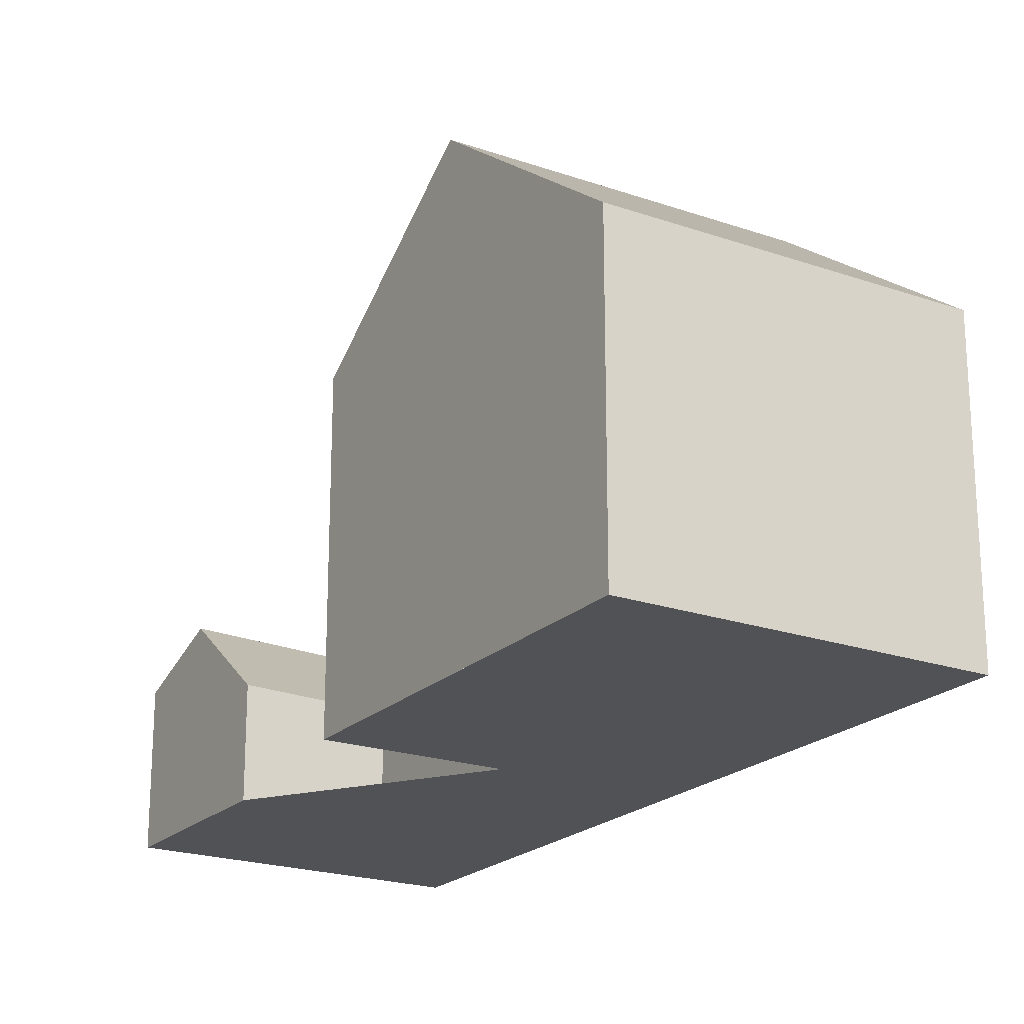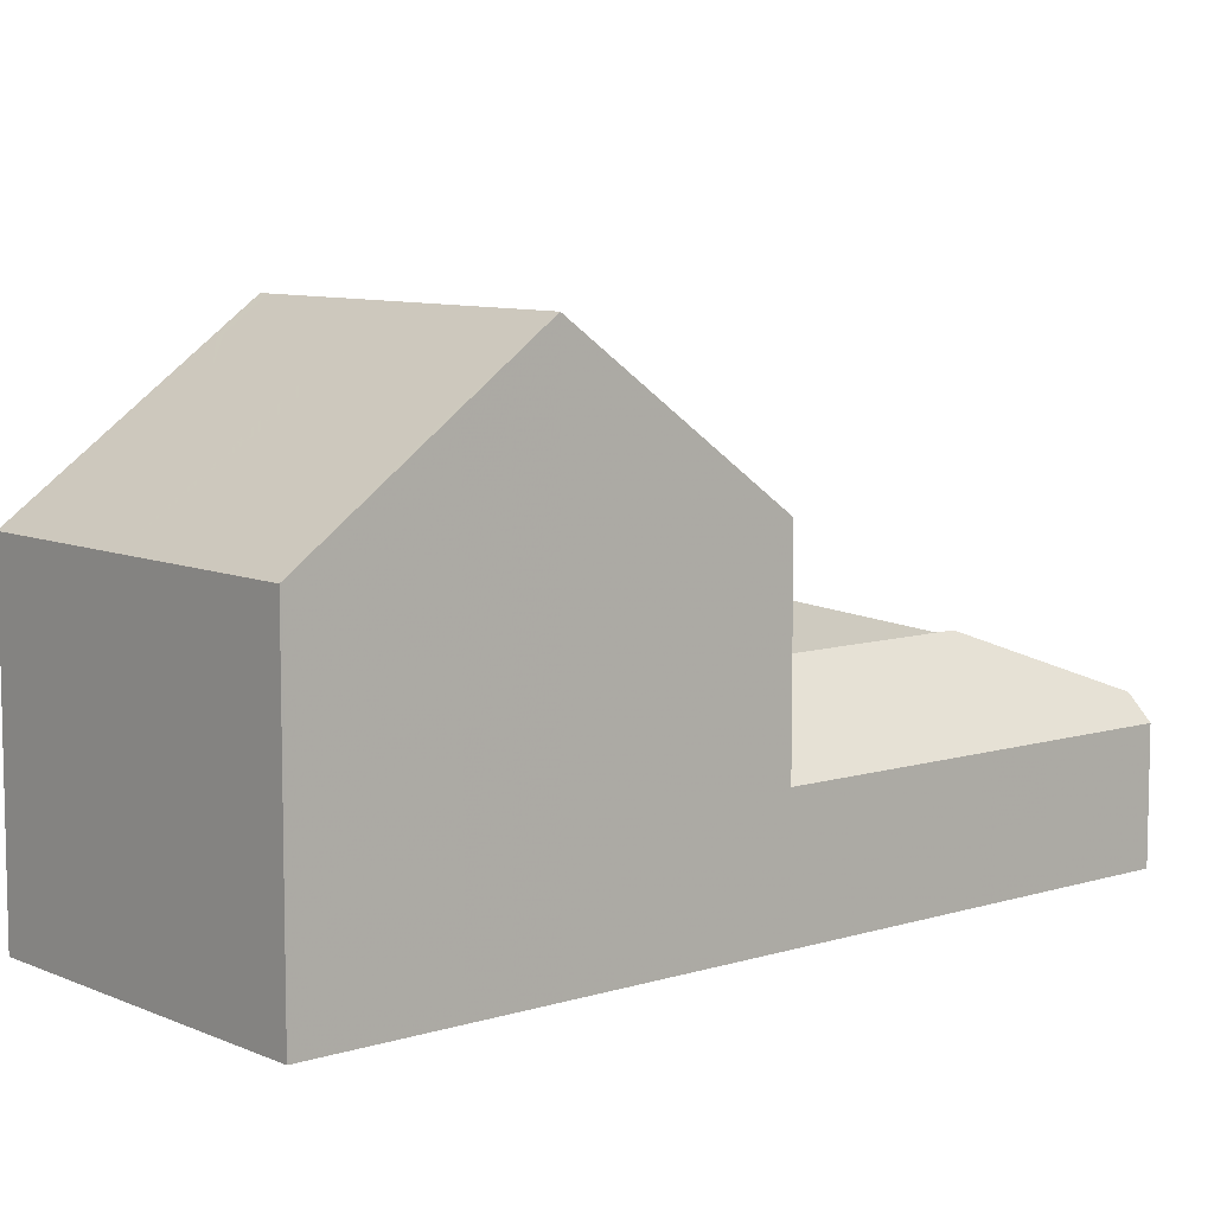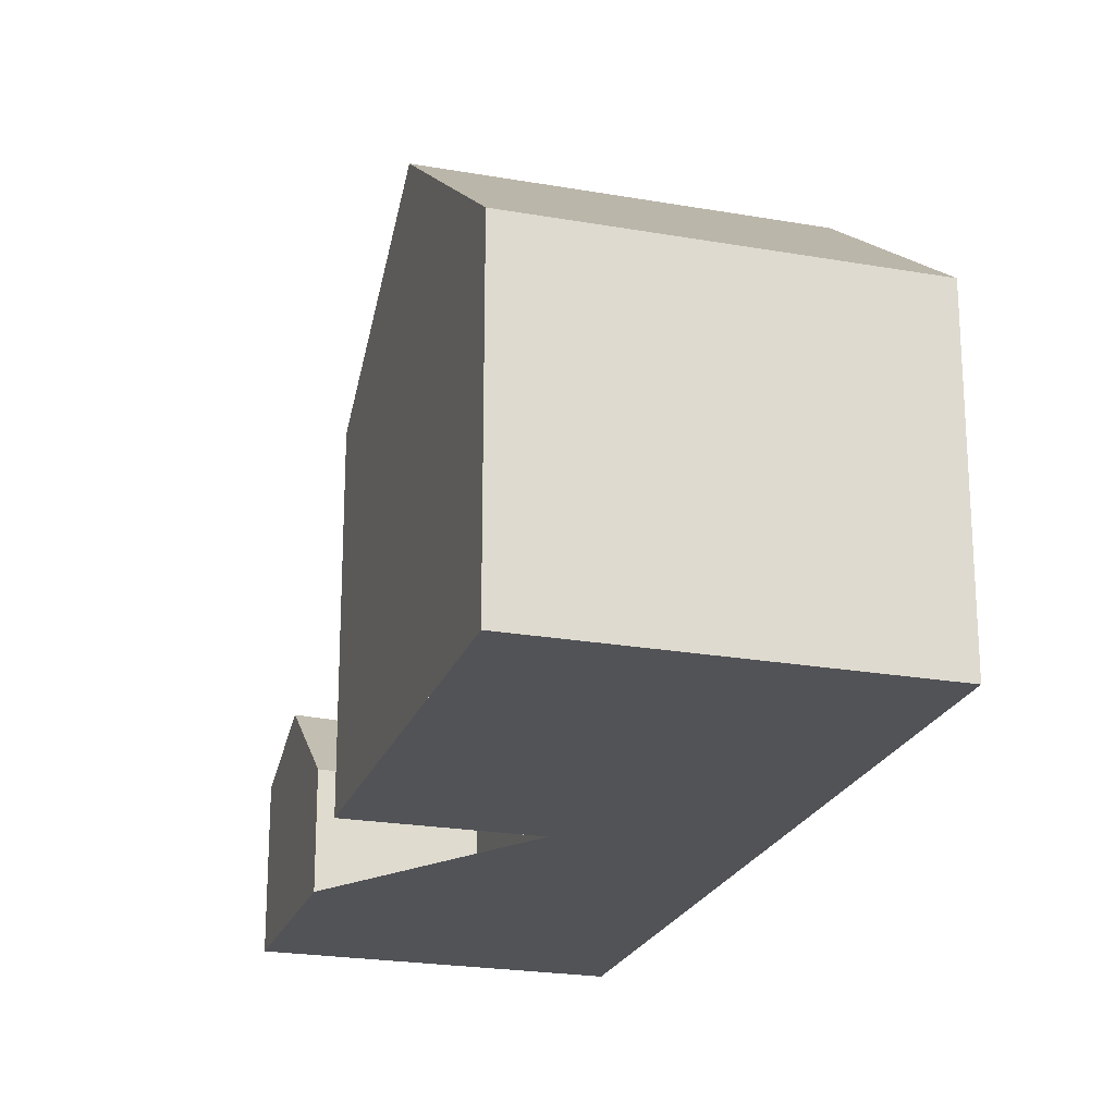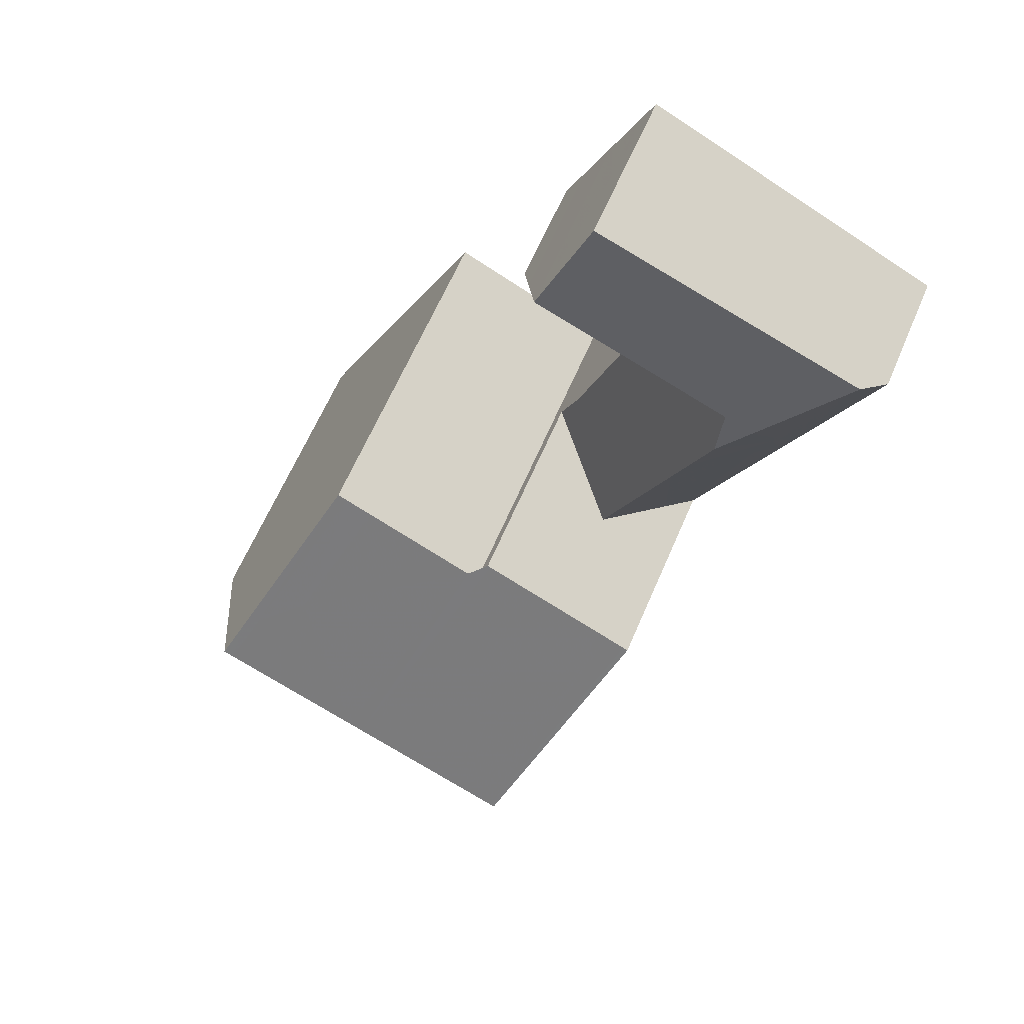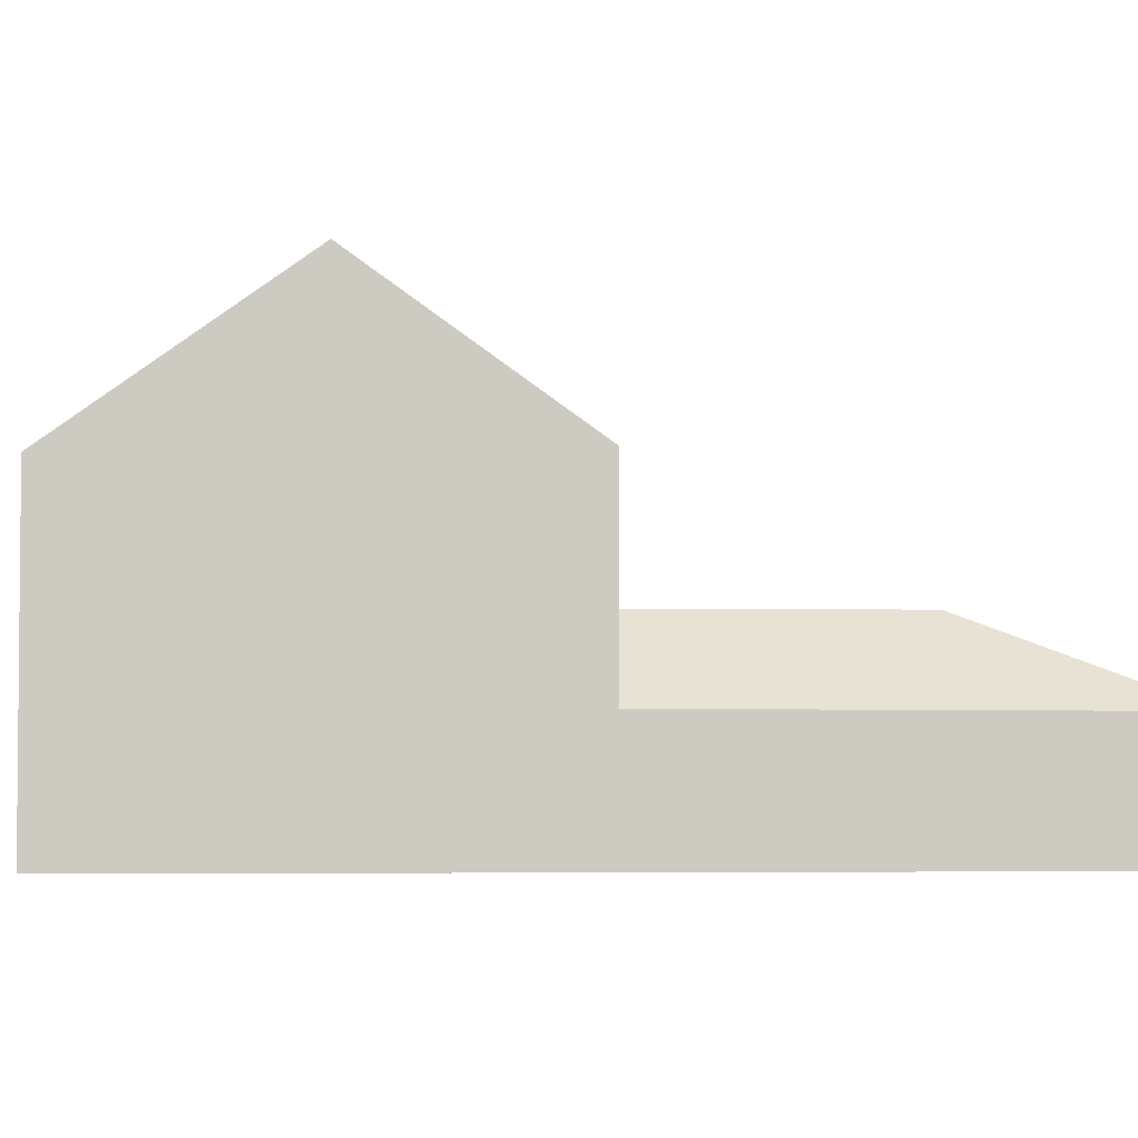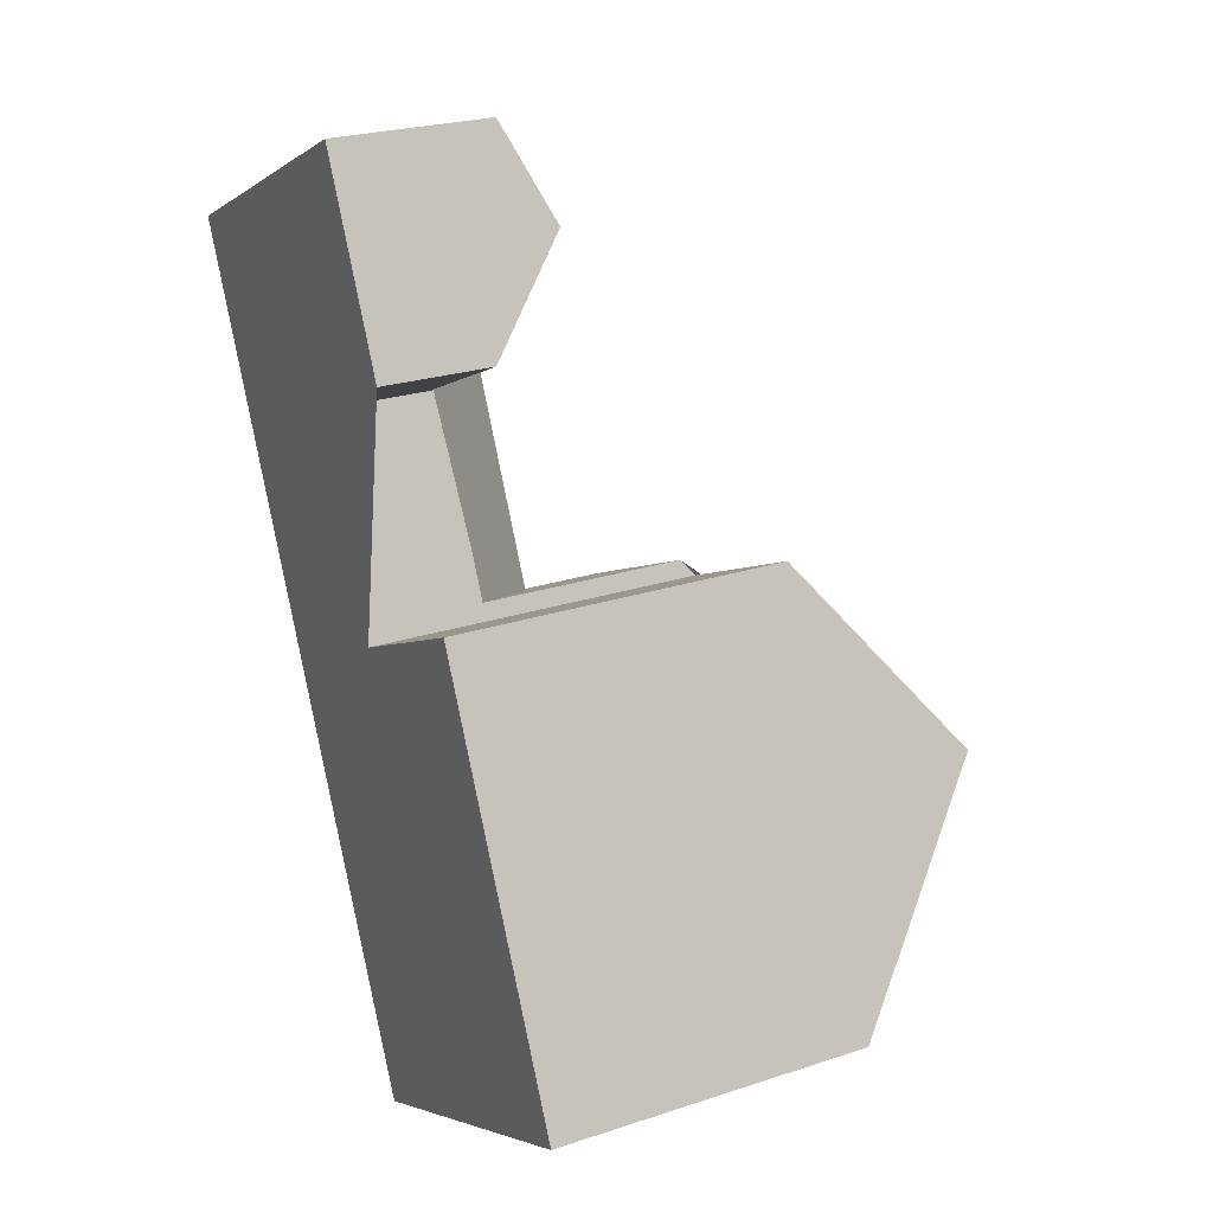
<metadata>
{"format":"obj","ext":"obj","renderer":"f3d","projection":"perspective","resolution":1024,"background":"white","views":[{"elev":-21.2,"azim":-56.8,"up":"+Z"},{"elev":8.5,"azim":24.8,"up":"+Z"},{"elev":-22.4,"azim":-41.9,"up":"+Z"},{"elev":62.8,"azim":23.1,"up":"+Y"},{"elev":-3.5,"azim":61.9,"up":"+Z"},{"elev":24.1,"azim":-118.7,"up":"+Y"}]}
</metadata>
<code>
v -2236 -2450 5.765
v -2233 -2452 5.779
v -2233 -2460 5.448
v -2239 -2457 5.445
v -2232 -2448 2.011
v -2227 -2446 2.105
v -2232 -2444 2.728
v -2234 -2447 1.909
v -2237 -2454 8.27
v -2232 -2456 8.279
v -2234 -2451 5.775
v -2237 -2453 7.854
v -2232 -2456 8.279
v -2237 -2454 8.27
v -2228 -2448 2.112
v -2234 -2447 2.548
v -2230 -2453 5.575
v -2233 -2451 5.567
v -2230 -2450 3.506
v -2230 -2450 3.506
v -2229 -2445 2.588
v -2231 -2448 2.517
v -2232 -2448 1.841
v -2233 -2451 2.009
v -2230 -2453 4.872
v -2228 -2446 2.493
v -2230 -2448 3.505
v -2238 -2454 7.86
v -2237 -2458 5.447
v -2232 -2452 3.509
v -2230 -2453 2.128
v -2233 -2451 5.027
v -2230 -2447 3.254
v -2237 -2455 7.409
v -2238 -2455 7.423
v -2230 -2448 3.505
v -2230 -2448 3.505
v -2233 -2446 3.403
v -2228 -2446 2.493
v -2232 -2458 7.241
v -2230 -2453 5.201
v -2233 -2451 5.345
v -2229 -2448 3.231
v -2230 -2447 3.254
v -2230 -2447 3.254
v -2229 -2448 3.231
v -2231 -2448 2.517
v -2232 -2448 1.841
v -2229 -2449 2.115
v -2229 -2449 2.496
v -2233 -2446 3.403
v -2239 -2457 5.445
v -2238 -2455 7.418
v -2237 -2454 8.27
v -2237 -2454 8.27
v -2237 -2453 7.679
v -2236 -2451 5.766
v -2238 -2454 7.684
v -2232 -2458 7.243
v -2234 -2460 5.448
v -2230 -2453 5.205
v -2230 -2453 4.788
v -2229 -2449 2.203
v -2232 -2456 8.279
v -2232 -2456 8.279
v -2230 -2453 2.212
v -2230 -2453 5.575
v -2228 -2448 2.201
v -2227 -2446 2.196
v -2230 -2453 2.212
v -2232 -2452 3.509
v -2232 -2452 3.509
v -2230 -2453 5.575
v -2230 -2453 5.575
v -2230 -2453 2.128
v -2233 -2451 2.009
v -2233 -2451 5.567
v -2228 -2446 2.497
v -2227 -2446 2.196
v -2228 -2446 2.497
v -2229 -2445 2.591
v -2232 -2444 2.731
v -2227 -2446 2.105
v -2230 -2449 3.034
v -2229 -2450 2.204
v -2232 -2448 1.968
v -2229 -2450 2.116
v -2230 -2449 3.505
v -2231 -2449 3.029
v -2230 -2449 3.505
v -2232 -2448 1.968
v -2234 -2447 2.033
v -2233 -2452 2.059
v -2233 -2452 5.567
v -2231 -2448 2.061
v -2230 -2445 2.617
v -2231 -2447 3.304
v -2231 -2447 3.304
v -2231 -2448 2.522
v -2235 -2456 7.332
v -2236 -2459 5.447
v -2233 -2452 5.343
v -2233 -2452 4.976
v -2230 -2445 2.613
v -2231 -2448 2.061
v -2231 -2448 2.061
v -2235 -2455 8.274
v -2235 -2455 8.274
v -2233 -2452 2.059
v -2233 -2452 5.567
v -2230 -2445 2.628
v -2231 -2447 3.314
v -2231 -2447 3.314
v -2231 -2448 2.525
v -2235 -2456 7.34
v -2236 -2458 5.447
v -2230 -2445 2.624
v -2232 -2448 1.972
v -2232 -2448 1.842
v -2235 -2455 8.274
v -2235 -2455 8.274
v -2233 -2452 5.778
v -2232 -2457 7.761
v -2232 -2457 7.761
v -2238 -2454 7.77
v -2238 -2454 7.77
v -2237 -2454 7.77
v -2235 -2456 7.766
v -2235 -2455 7.766
v -2232 -2444 2.724
v -2233 -2446 3.397
v -2237 -2455 7.769
v -2237 -2455 7.402
v -2237 -2455 7.201
v -2238 -2458 5.446
v -2233 -2446 3.397
v -2233 -2447 2.547
v -2232 -2444 2.721
v -2234 -2447 2.029
v -2234 -2447 1.904
v -2237 -2454 8.271
v -2237 -2454 8.271
v -2235 -2451 5.768
v -2236 -2453 7.194
v -2231 -2453 2.564
v -2229 -2449 2.555
v -2229 -2449 2.553
v -2228 -2446 2.547
v -2228 -2446 2.5
v -2228 -2446 2.547
v -2228 -2446 2.496
v -2232 -2456 8.278
v -2232 -2456 8.278
v -2231 -2453 5.574
v -2231 -2453 2.564
v -2231 -2453 5.574
v -2232 -2457 7.762
v -2231 -2453 5.223
v -2233 -2457 7.255
v -2229 -2449 2.554
v -2234 -2460 5.448
v -2231 -2453 4.442
v -2233 -2460 5.476
v -2233 -2460 5.476
v -2234 -2460 5.476
v -2238 -2458 5.473
v -2237 -2458 5.474
v -2236 -2458 5.474
v -2239 -2457 5.473
v -2239 -2457 5.473
v -2236 -2459 5.474
v -2236 -2451 5.766
v -2236 -2450 5.765
v -2236 -2450 0
v -2236 -2451 8.882e-16
v -2233 -2451 5.567
v -2233 -2452 5.779
v -2233 -2452 0
v -2233 -2451 0
v -2234 -2460 5.448
v -2233 -2460 5.448
v -2233 -2460 0
v -2234 -2460 0
v -2239 -2457 5.473
v -2239 -2457 5.445
v -2239 -2457 0
v -2239 -2457 0
v -2232 -2448 1.841
v -2232 -2448 2.011
v -2232 -2448 0
v -2232 -2448 2.22e-16
v -2227 -2446 2.105
v -2227 -2446 2.105
v -2227 -2446 0
v -2227 -2446 0
v -2232 -2444 2.721
v -2232 -2444 2.728
v -2232 -2444 0
v -2232 -2444 0
v -2234 -2447 2.033
v -2234 -2447 1.909
v -2234 -2447 2.22e-16
v -2234 -2447 0
v -2237 -2453 7.854
v -2237 -2454 8.27
v -2237 -2454 0
v -2237 -2453 0
v -2233 -2452 5.778
v -2234 -2451 5.775
v -2234 -2451 8.882e-16
v -2233 -2452 0
v -2236 -2450 5.765
v -2237 -2453 7.854
v -2237 -2453 0
v -2236 -2450 0
v -2232 -2457 7.761
v -2232 -2456 8.279
v -2232 -2456 0
v -2232 -2457 0
v -2229 -2449 2.115
v -2228 -2448 2.112
v -2228 -2448 0
v -2229 -2449 0
v -2233 -2446 3.403
v -2234 -2447 2.548
v -2234 -2447 0
v -2233 -2446 0
v -2228 -2446 2.496
v -2229 -2445 2.588
v -2229 -2445 -4.441e-16
v -2228 -2446 0
v -2232 -2448 1.842
v -2232 -2448 1.841
v -2232 -2448 2.22e-16
v -2232 -2448 0
v -2237 -2454 8.27
v -2238 -2454 7.86
v -2238 -2454 0
v -2237 -2454 0
v -2238 -2458 5.446
v -2237 -2458 5.447
v -2237 -2458 0
v -2238 -2458 0
v -2238 -2454 7.77
v -2238 -2455 7.423
v -2238 -2455 -8.882e-16
v -2238 -2454 8.882e-16
v -2227 -2446 2.196
v -2228 -2446 2.493
v -2228 -2446 -4.441e-16
v -2227 -2446 0
v -2233 -2460 5.476
v -2232 -2458 7.241
v -2232 -2458 0
v -2233 -2460 0
v -2229 -2450 2.116
v -2229 -2449 2.115
v -2229 -2449 0
v -2229 -2450 0
v -2232 -2444 2.731
v -2233 -2446 3.403
v -2233 -2446 0
v -2232 -2444 4.441e-16
v -2239 -2457 5.445
v -2239 -2457 5.445
v -2239 -2457 0
v -2239 -2457 0
v -2235 -2451 5.768
v -2236 -2451 5.766
v -2236 -2451 8.882e-16
v -2235 -2451 0
v -2234 -2460 5.448
v -2234 -2460 5.448
v -2234 -2460 0
v -2234 -2460 0
v -2227 -2446 2.105
v -2227 -2446 2.196
v -2227 -2446 0
v -2227 -2446 0
v -2232 -2456 8.279
v -2230 -2453 5.575
v -2230 -2453 0
v -2232 -2456 0
v -2232 -2448 2.011
v -2233 -2451 2.009
v -2233 -2451 0
v -2232 -2448 0
v -2232 -2444 2.728
v -2232 -2444 2.731
v -2232 -2444 4.441e-16
v -2232 -2444 0
v -2228 -2448 2.112
v -2227 -2446 2.105
v -2227 -2446 0
v -2228 -2448 0
v -2230 -2453 2.128
v -2229 -2450 2.116
v -2229 -2450 0
v -2230 -2453 0
v -2234 -2447 2.548
v -2234 -2447 2.033
v -2234 -2447 0
v -2234 -2447 0
v -2236 -2458 5.447
v -2236 -2459 5.447
v -2236 -2459 0
v -2236 -2458 0
v -2229 -2445 2.588
v -2230 -2445 2.613
v -2230 -2445 0
v -2229 -2445 -4.441e-16
v -2237 -2458 5.447
v -2236 -2458 5.447
v -2236 -2458 0
v -2237 -2458 0
v -2230 -2445 2.613
v -2230 -2445 2.624
v -2230 -2445 0
v -2230 -2445 0
v -2234 -2447 1.904
v -2232 -2448 1.842
v -2232 -2448 0
v -2234 -2447 0
v -2233 -2452 5.779
v -2233 -2452 5.778
v -2233 -2452 0
v -2233 -2452 0
v -2232 -2458 7.241
v -2232 -2457 7.761
v -2232 -2457 0
v -2232 -2458 0
v -2238 -2454 7.86
v -2238 -2454 7.77
v -2238 -2454 8.882e-16
v -2238 -2454 0
v -2239 -2457 5.445
v -2238 -2458 5.446
v -2238 -2458 0
v -2239 -2457 0
v -2230 -2445 2.624
v -2232 -2444 2.721
v -2232 -2444 0
v -2230 -2445 0
v -2234 -2447 1.909
v -2234 -2447 1.904
v -2234 -2447 0
v -2234 -2447 2.22e-16
v -2234 -2451 5.775
v -2235 -2451 5.768
v -2235 -2451 0
v -2234 -2451 8.882e-16
v -2228 -2446 2.493
v -2228 -2446 2.496
v -2228 -2446 0
v -2228 -2446 -4.441e-16
v -2236 -2459 5.447
v -2234 -2460 5.448
v -2234 -2460 0
v -2236 -2459 0
v -2233 -2460 5.448
v -2233 -2460 5.476
v -2233 -2460 0
v -2233 -2460 0
v -2238 -2455 7.423
v -2239 -2457 5.473
v -2239 -2457 0
v -2238 -2455 -8.882e-16
v -2236 -2450 0
v -2233 -2452 0
v -2232 -2448 0
v -2234 -2447 0
v -2232 -2444 0
v -2227 -2446 0
v -2233 -2460 0
v -2239 -2457 0
f 46 27 45
f 144 56 57 143
f 141 54 56 144
f 58 34 53
f 68 15 49 63
f 83 15 68 79
f 139 92 16 137
f 109 24 32 103
f 132 127 55 142
f 155 30 162
f 102 42 18 110
f 166 135 52 169
f 137 16 38 136
f 134 34 133
f 103 32 42 102
f 149 81 21 151
f 87 75 70 85
f 130 82 7 138
f 84 20 88
f 90 19 89
f 169 52 4 170
f 105 89 19 72 93
f 56 12 1 57
f 54 9 12 56
f 126 28 125
f 125 28 14 55 127
f 164 3 60 163
f 61 41 25 62
f 146 85 70 145
f 74 10 64 73
f 63 50 68
f 148 78 79 68 50 147
f 124 65 13 123
f 62 25 31 66
f 67 17 41 61
f 78 39 69 79
f 150 46 45 81 149
f 131 51 82 130
f 79 69 6 83
f 160 50 63 85 146
f 85 63 49 87
f 147 50 160
f 89 47 44 36 90
f 106 47 89 105
f 140 8 92 139
f 96 81 45 97
f 98 33 22 99
f 165 161 101 171
f 162 30 103 102 158
f 104 21 81 96
f 93 76 5 48 91 105
f 105 91 106
f 152 107 94 154
f 99 22 95
f 103 30 109
f 157 128 108 153
f 158 102 110 156
f 111 96 97 112
f 113 98 99 114
f 171 101 116 168
f 117 104 96 111
f 118 86 23 119
f 122 2 77 94 107 120
f 114 99 95 86 118
f 129 121 108 128
f 123 40 59 124
f 125 58 53 35 126
f 127 58 125
f 159 100 128 157
f 128 100 115 129
f 133 34 58 127 132
f 130 111 112 131
f 132 129 115 133
f 167 29 135 166
f 136 113 114 137
f 168 116 29 167
f 138 117 111 130
f 139 118 119 140
f 143 11 144
f 144 11 122 120 141
f 137 114 118 139
f 142 121 129 132
f 145 71 20 84 146
f 147 43 148
f 149 80 150
f 151 26 80 149
f 154 73 64 152
f 153 65 124 157
f 156 67 61 158
f 157 124 59 159
f 146 84 160
f 160 84 88 37 43 147
f 163 60 161 165
f 158 61 62 162
f 162 62 66 155
f 163 59 40 164
f 165 159 59 163
f 166 134 167
f 167 134 133 115 168
f 169 53 34 134 166
f 170 35 53 169
f 168 115 100 171
f 171 100 159 165
f 173 174 175 172
f 177 178 179 176
f 181 182 183 180
f 185 186 187 184
f 189 190 191 188
f 193 194 195 192
f 197 198 199 196
f 201 202 203 200
f 205 206 207 204
f 209 210 211 208
f 213 214 215 212
f 217 218 219 216
f 221 222 223 220
f 225 226 227 224
f 229 230 231 228
f 233 234 235 232
f 237 238 239 236
f 241 242 243 240
f 245 246 247 244
f 249 250 251 248
f 253 254 255 252
f 257 258 259 256
f 261 262 263 260
f 265 266 267 264
f 269 270 271 268
f 273 274 275 272
f 277 278 279 276
f 281 282 283 280
f 285 286 287 284
f 289 290 291 288
f 293 294 295 292
f 297 298 299 296
f 301 302 303 300
f 305 306 307 304
f 309 310 311 308
f 313 314 315 312
f 317 318 319 316
f 321 322 323 320
f 325 326 327 324
f 329 330 331 328
f 333 334 335 332
f 337 338 339 336
f 341 342 343 340
f 345 346 347 344
f 349 350 351 348
f 353 354 355 352
f 357 358 359 356
f 361 362 363 360
f 365 366 367 364
f 369 370 371 372 373 374 375 368

</code>
